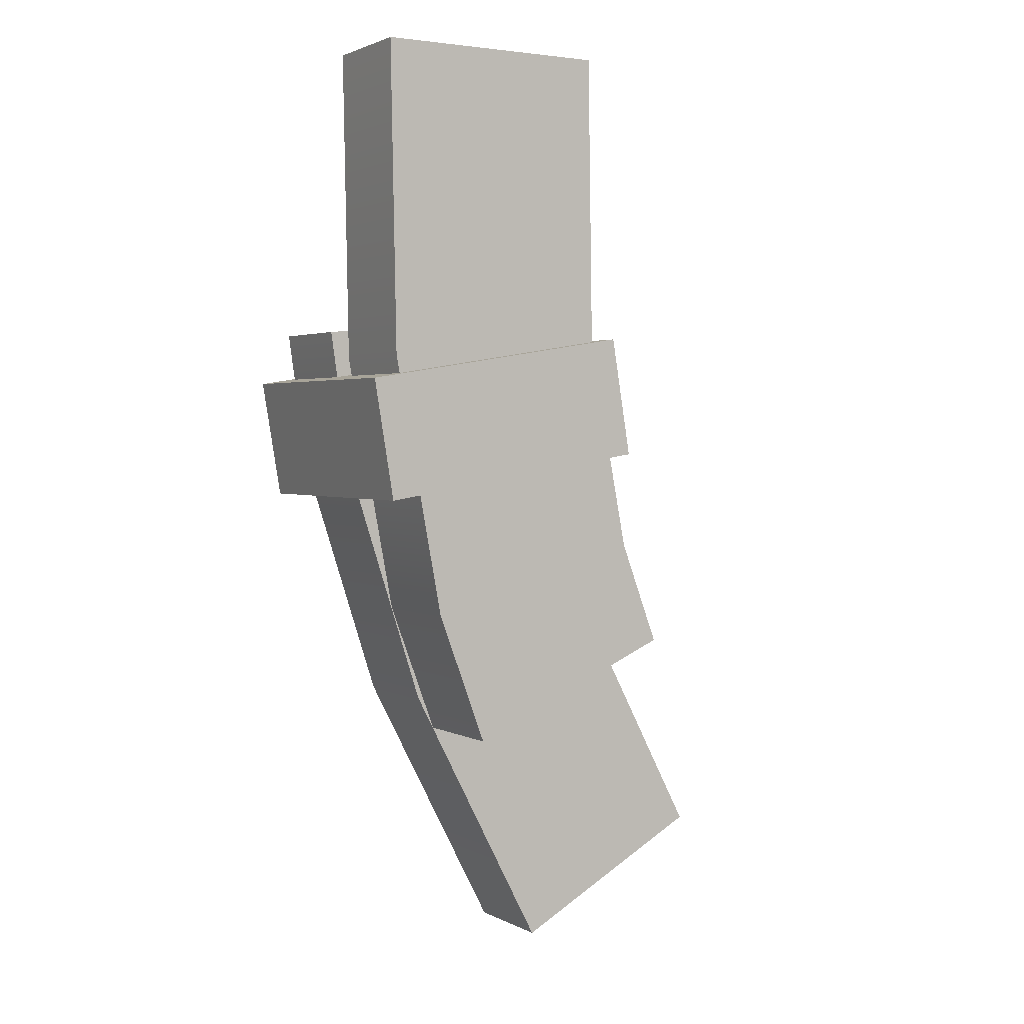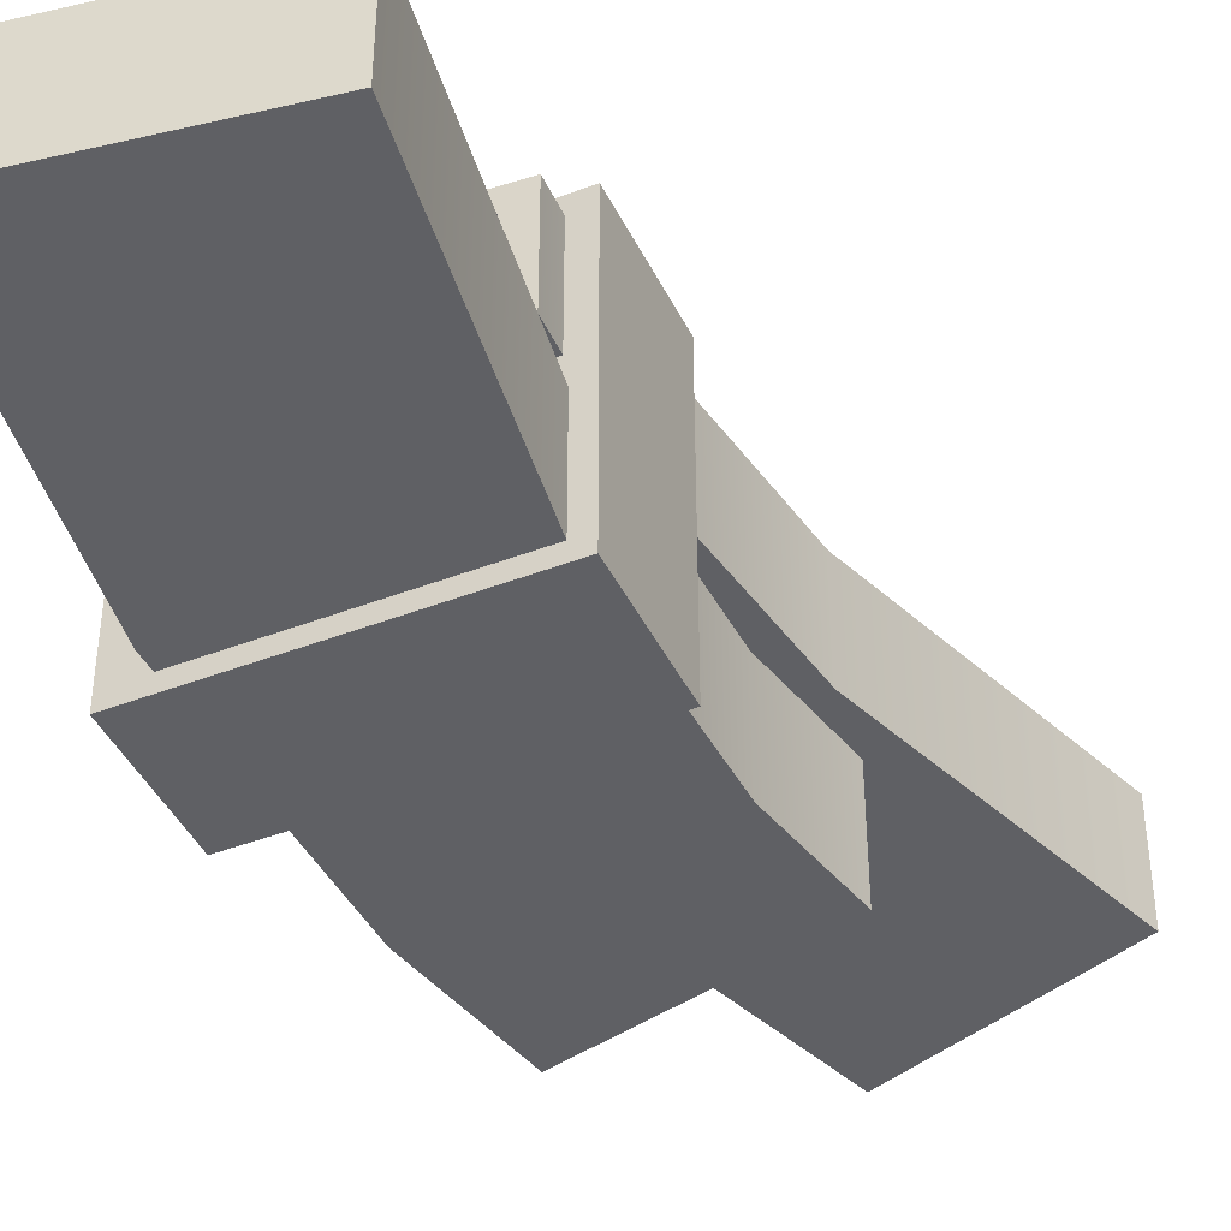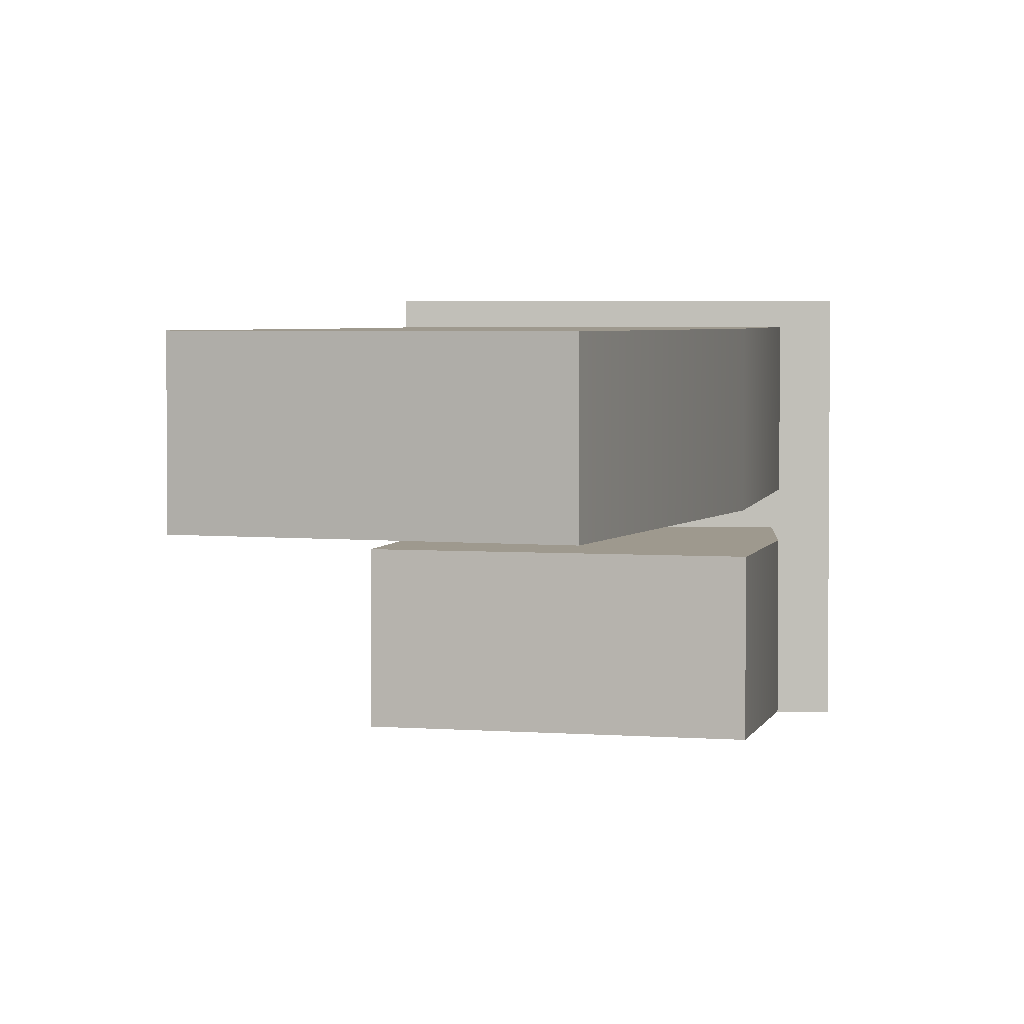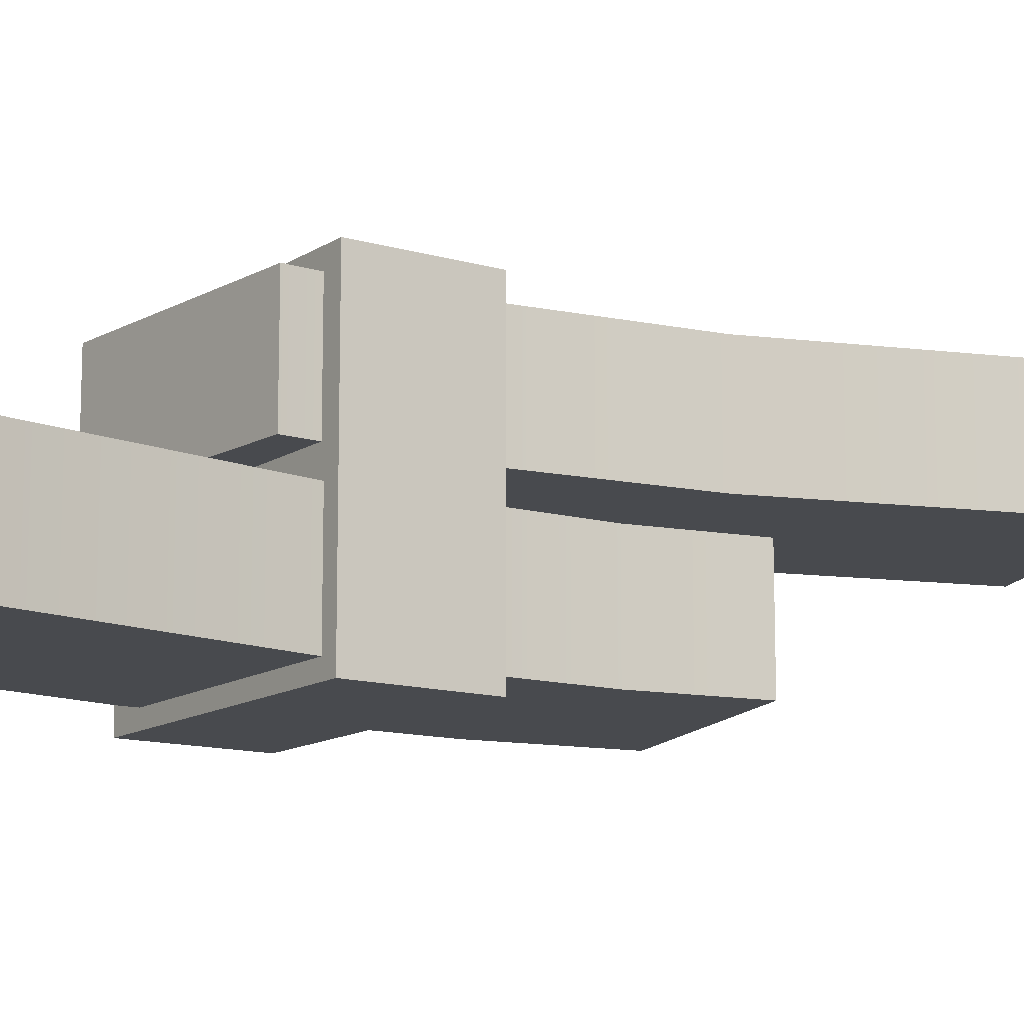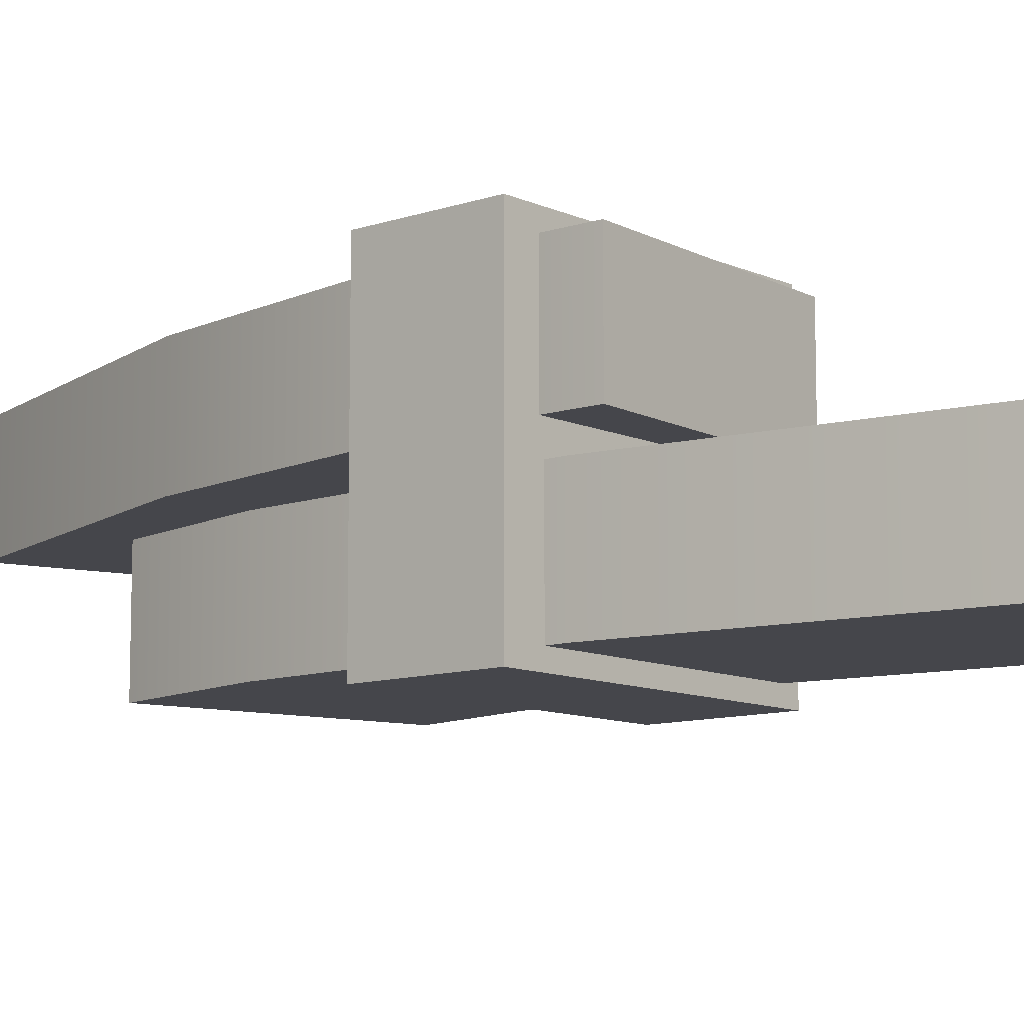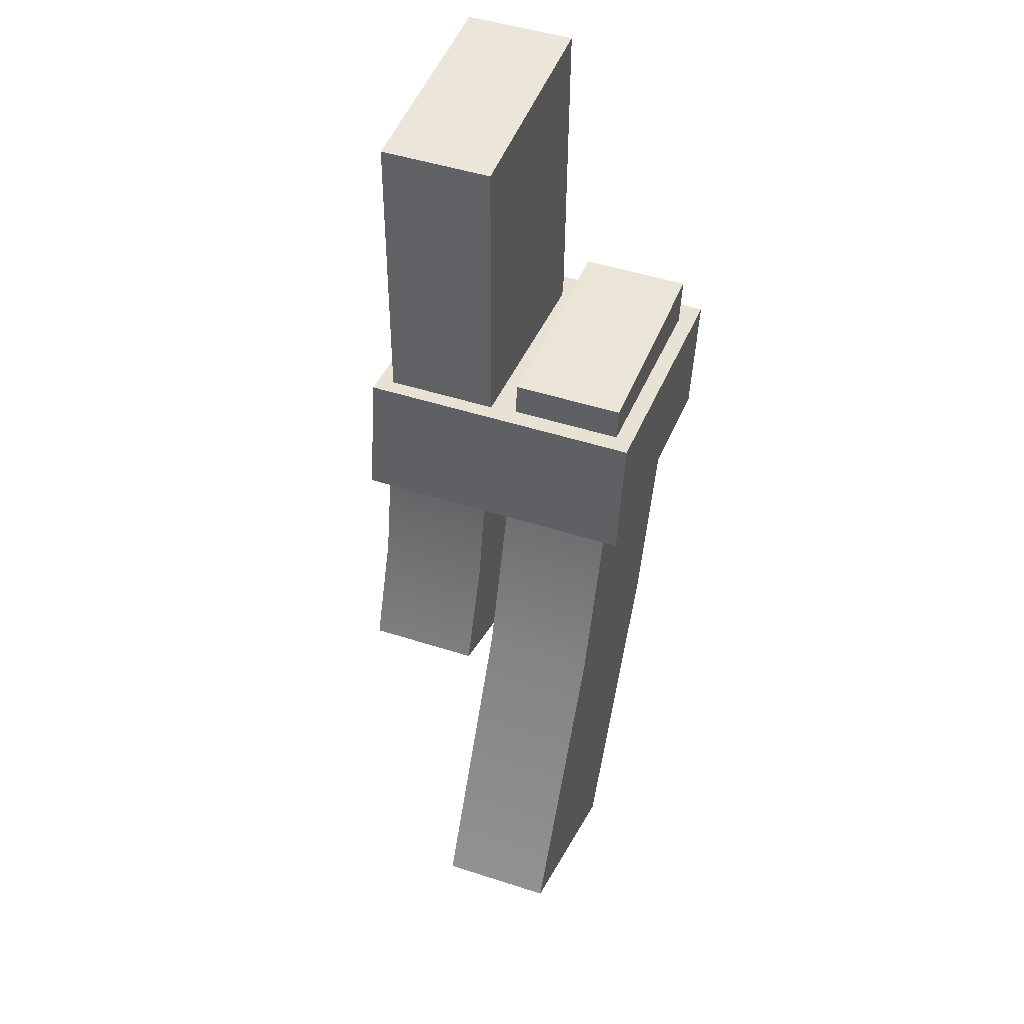
<metadata>
{"format":"obj","ext":"obj","renderer":"f3d","projection":"perspective","resolution":1024,"background":"white","views":[{"elev":2.3,"azim":-30.6,"up":"+Z"},{"elev":-43.3,"azim":15.4,"up":"+Y"},{"elev":3.5,"azim":171.9,"up":"+Y"},{"elev":-12.8,"azim":46.4,"up":"+Y"},{"elev":-10.1,"azim":-58.3,"up":"+Y"},{"elev":48.1,"azim":109.9,"up":"+Z"}]}
</metadata>
<code>
v 4.234 -1.693 -3.61
v 4.234 4.973 -3.61
v -2.536 -1.693 -4.686
v 4.234 4.973 -3.61
v -2.536 4.973 -4.686
v -2.536 -1.693 -4.686
v 4.234 4.973 -3.61
v 3.748 4.973 -0.6859
v -2.536 4.973 -4.686
v 3.748 4.973 -0.6859
v -3.022 4.973 -1.761
v -2.536 4.973 -4.686
v 3.748 -1.693 -0.6859
v -3.022 -1.693 -1.761
v 3.748 4.973 -0.6859
v -3.022 -1.693 -1.761
v -3.022 4.973 -1.761
v 3.748 4.973 -0.6859
v -3.022 -1.693 -1.761
v 3.748 -1.693 -0.6859
v -2.536 -1.693 -4.686
v 3.748 -1.693 -0.6859
v 4.234 -1.693 -3.61
v -2.536 -1.693 -4.686
v 3.748 -1.693 -0.6859
v 3.748 4.973 -0.6859
v 4.234 -1.693 -3.61
v 3.748 4.973 -0.6859
v 4.234 4.973 -3.61
v 4.234 -1.693 -3.61
v -2.536 4.973 -4.686
v -3.022 4.973 -1.761
v -2.536 -1.693 -4.686
v -3.022 4.973 -1.761
v -3.022 -1.693 -1.761
v -2.536 -1.693 -4.686
v 0.1438 1.314 -10.74
v 0.1438 -1.314 -10.74
v 5.295 1.314 -8.48
v 0.1438 -1.314 -10.74
v 5.295 -1.314 -8.48
v 5.295 1.314 -8.48
v 3.234 1.314 6.371
v 3.234 -1.314 6.371
v -2.39 1.314 6.371
v 3.234 -1.314 6.371
v -2.39 -1.314 6.371
v -2.39 1.314 6.371
v 5.295 1.314 -8.48
v 4.347 1.314 -5.974
v 0.1438 1.314 -10.74
v 4.347 1.314 -5.974
v -1.052 1.314 -7.54
v 0.1438 1.314 -10.74
v 4.347 1.314 -5.974
v 3.346 1.314 -0.7982
v -1.052 1.314 -7.54
v 3.346 1.314 -0.7982
v -2.247 1.314 -1.194
v -1.052 1.314 -7.54
v -2.39 1.314 6.371
v -2.247 1.314 -1.194
v 3.346 1.314 -0.7982
v 3.234 1.314 6.371
v -2.39 1.314 6.371
v 3.346 1.314 -0.7982
v 4.347 -1.314 -5.974
v 5.295 -1.314 -8.48
v 0.1438 -1.314 -10.74
v -1.052 -1.314 -7.54
v 4.347 -1.314 -5.974
v 0.1438 -1.314 -10.74
v 4.347 -1.314 -5.974
v -1.052 -1.314 -7.54
v 3.346 -1.314 -0.7982
v -1.052 -1.314 -7.54
v -2.247 -1.314 -1.194
v 3.346 -1.314 -0.7982
v 3.346 -1.314 -0.7982
v -2.247 -1.314 -1.194
v -2.39 -1.314 6.371
v 3.234 -1.314 6.371
v 3.346 -1.314 -0.7982
v -2.39 -1.314 6.371
v 5.295 1.314 -8.48
v 5.295 -1.314 -8.48
v 4.347 1.314 -5.974
v 5.295 -1.314 -8.48
v 4.347 -1.314 -5.974
v 4.347 1.314 -5.974
v 4.347 -1.314 -5.974
v 3.346 -1.314 -0.7982
v 4.347 1.314 -5.974
v 3.346 -1.314 -0.7982
v 3.346 1.314 -0.7982
v 4.347 1.314 -5.974
v 3.346 -1.314 -0.7982
v 3.234 -1.314 6.371
v 3.346 1.314 -0.7982
v 3.234 -1.314 6.371
v 3.234 1.314 6.371
v 3.346 1.314 -0.7982
v -2.443 1.933 -0.4977
v -2.443 4.56 -0.4977
v 3.159 1.933 -0.006942
v -2.443 4.56 -0.4977
v 3.159 4.56 -0.006942
v 3.159 1.933 -0.006942
v 8.47 1.933 -14.03
v 8.47 4.56 -14.03
v 3.535 1.933 -16.72
v 8.47 4.56 -14.03
v 3.535 4.56 -16.72
v 3.535 1.933 -16.72
v 3.159 1.933 -0.006942
v 3.528 1.933 -2.661
v -2.443 1.933 -0.4977
v 3.528 1.933 -2.661
v -1.96 1.933 -3.875
v -2.443 1.933 -0.4977
v 3.528 1.933 -2.661
v 5.131 1.933 -7.683
v -1.96 1.933 -3.875
v 5.131 1.933 -7.683
v 0.03302 1.933 -10.02
v -1.96 1.933 -3.875
v 3.535 1.933 -16.72
v 0.03302 1.933 -10.02
v 5.131 1.933 -7.683
v 8.47 1.933 -14.03
v 3.535 1.933 -16.72
v 5.131 1.933 -7.683
v 3.528 4.56 -2.661
v 3.159 4.56 -0.006942
v -2.443 4.56 -0.4977
v -1.96 4.56 -3.875
v 3.528 4.56 -2.661
v -2.443 4.56 -0.4977
v 3.528 4.56 -2.661
v -1.96 4.56 -3.875
v 5.131 4.56 -7.683
v -1.96 4.56 -3.875
v 0.03302 4.56 -10.02
v 5.131 4.56 -7.683
v 5.131 4.56 -7.683
v 0.03302 4.56 -10.02
v 3.535 4.56 -16.72
v 8.47 4.56 -14.03
v 5.131 4.56 -7.683
v 3.535 4.56 -16.72
v 3.159 1.933 -0.006942
v 3.159 4.56 -0.006942
v 3.528 1.933 -2.661
v 3.159 4.56 -0.006942
v 3.528 4.56 -2.661
v 3.528 1.933 -2.661
v 3.528 4.56 -2.661
v 5.131 4.56 -7.683
v 3.528 1.933 -2.661
v 5.131 4.56 -7.683
v 5.131 1.933 -7.683
v 3.528 1.933 -2.661
v 5.131 4.56 -7.683
v 8.47 4.56 -14.03
v 5.131 1.933 -7.683
v 8.47 4.56 -14.03
v 8.47 1.933 -14.03
v 5.131 1.933 -7.683
v 0.1438 1.314 -10.74
v -1.052 1.314 -7.54
v 0.1438 -1.314 -10.74
v -1.052 1.314 -7.54
v -1.052 -1.314 -7.54
v 0.1438 -1.314 -10.74
v -2.247 -1.314 -1.194
v -1.052 -1.314 -7.54
v -1.052 1.314 -7.54
v -2.247 1.314 -1.194
v -2.247 -1.314 -1.194
v -1.052 1.314 -7.54
v -2.247 -1.314 -1.194
v -2.247 1.314 -1.194
v -2.39 1.314 6.371
v -2.39 -1.314 6.371
v -2.247 -1.314 -1.194
v -2.39 1.314 6.371
v -2.443 1.933 -0.4977
v -1.96 1.933 -3.875
v -2.443 4.56 -0.4977
v -1.96 1.933 -3.875
v -1.96 4.56 -3.875
v -2.443 4.56 -0.4977
v 0.03302 4.56 -10.02
v -1.96 4.56 -3.875
v -1.96 1.933 -3.875
v 0.03302 1.933 -10.02
v 0.03302 4.56 -10.02
v -1.96 1.933 -3.875
v 0.03302 4.56 -10.02
v 0.03302 1.933 -10.02
v 3.535 1.933 -16.72
v 3.535 4.56 -16.72
v 0.03302 4.56 -10.02
v 3.535 1.933 -16.72
g mtl_t6_wpn_ar_hk416_camo2
f 3 2 1
f 6 5 4
f 9 8 7
f 12 11 10
f 15 14 13
f 18 17 16
f 21 20 19
f 24 23 22
f 27 26 25
f 30 29 28
f 33 32 31
f 36 35 34
f 39 38 37
f 42 41 40
f 45 44 43
f 48 47 46
f 51 50 49
f 54 53 52
f 57 56 55
f 60 59 58
f 63 62 61
f 66 65 64
f 69 68 67
f 72 71 70
f 75 74 73
f 78 77 76
f 81 80 79
f 84 83 82
f 87 86 85
f 90 89 88
f 93 92 91
f 96 95 94
f 99 98 97
f 102 101 100
f 105 104 103
f 108 107 106
f 111 110 109
f 114 113 112
f 117 116 115
f 120 119 118
f 123 122 121
f 126 125 124
f 129 128 127
f 132 131 130
f 135 134 133
f 138 137 136
f 141 140 139
f 144 143 142
f 147 146 145
f 150 149 148
f 153 152 151
f 156 155 154
f 159 158 157
f 162 161 160
f 165 164 163
f 168 167 166
g mtl_t6_wpn_ar_hk416_camo4
f 171 170 169
f 174 173 172
f 177 176 175
f 180 179 178
f 183 182 181
f 186 185 184
f 189 188 187
f 192 191 190
f 195 194 193
f 198 197 196
f 201 200 199
f 204 203 202

</code>
